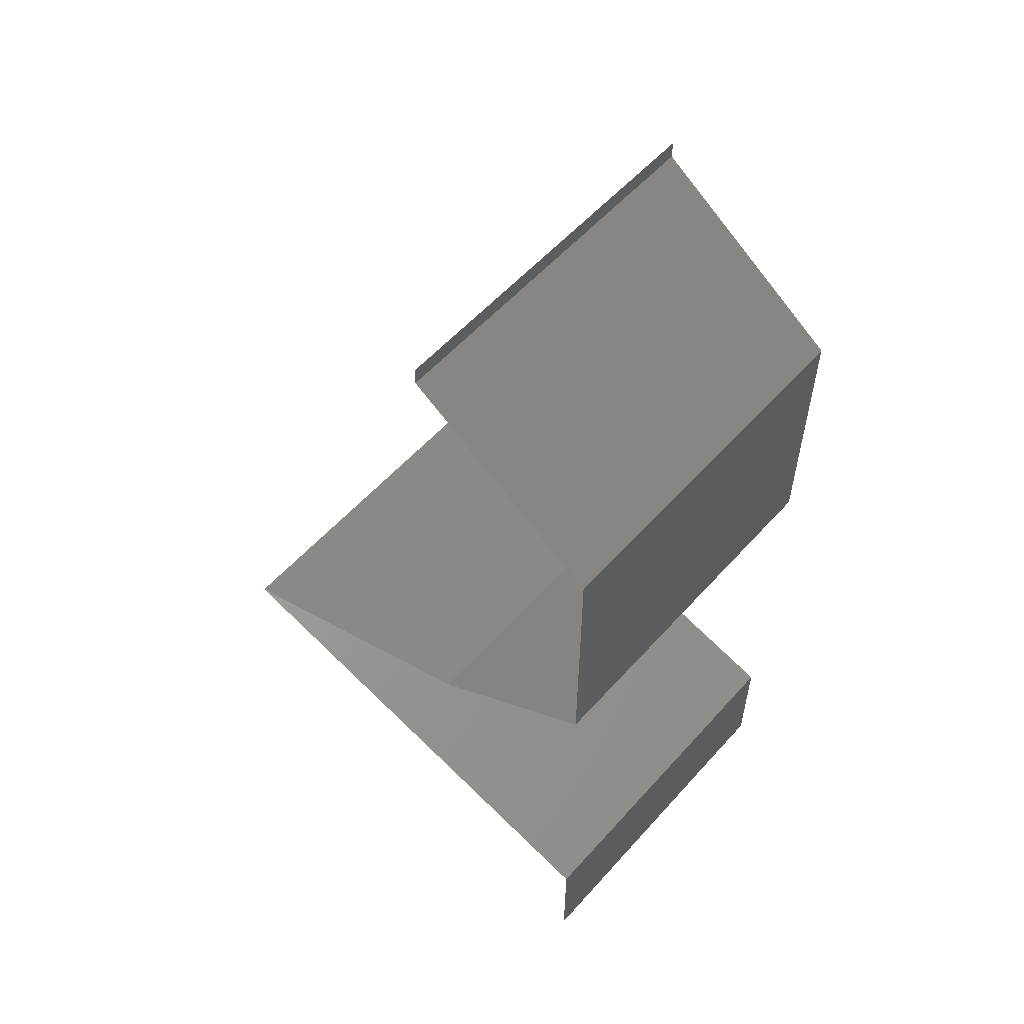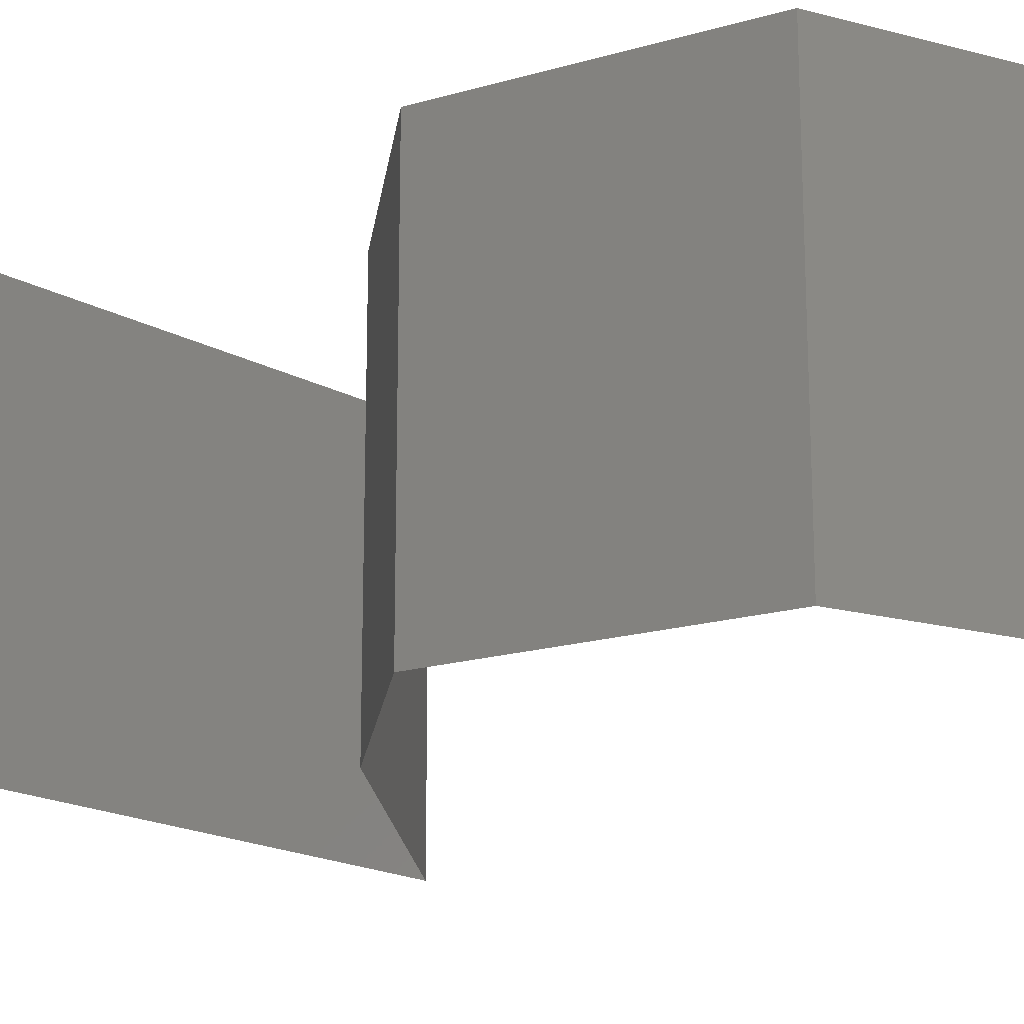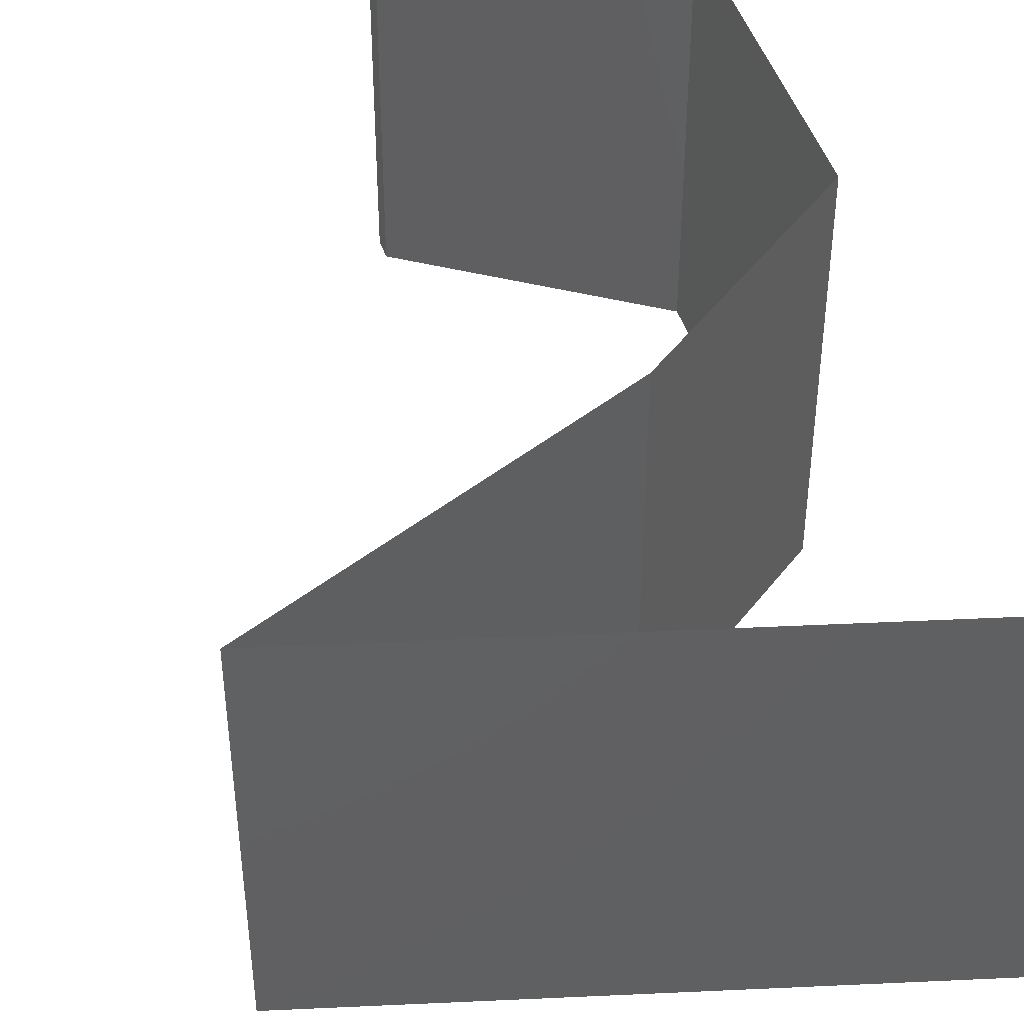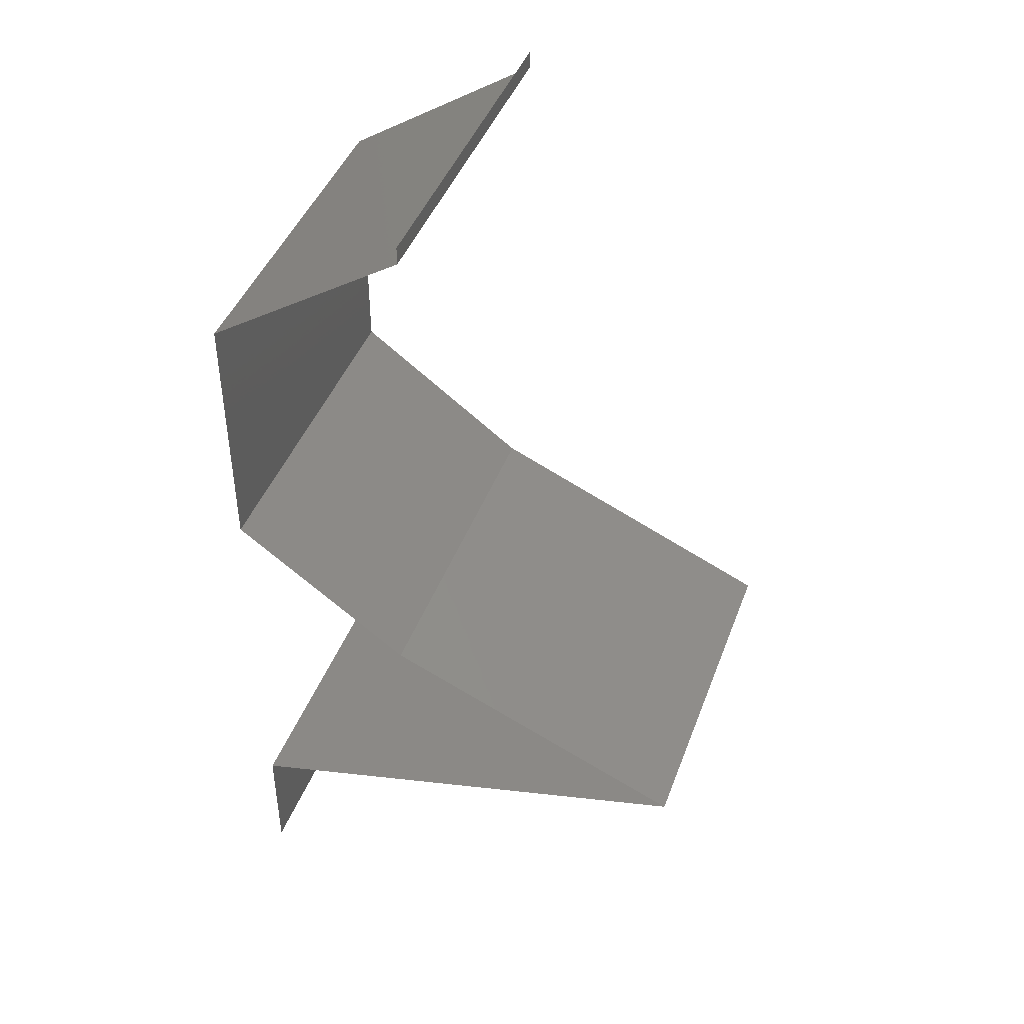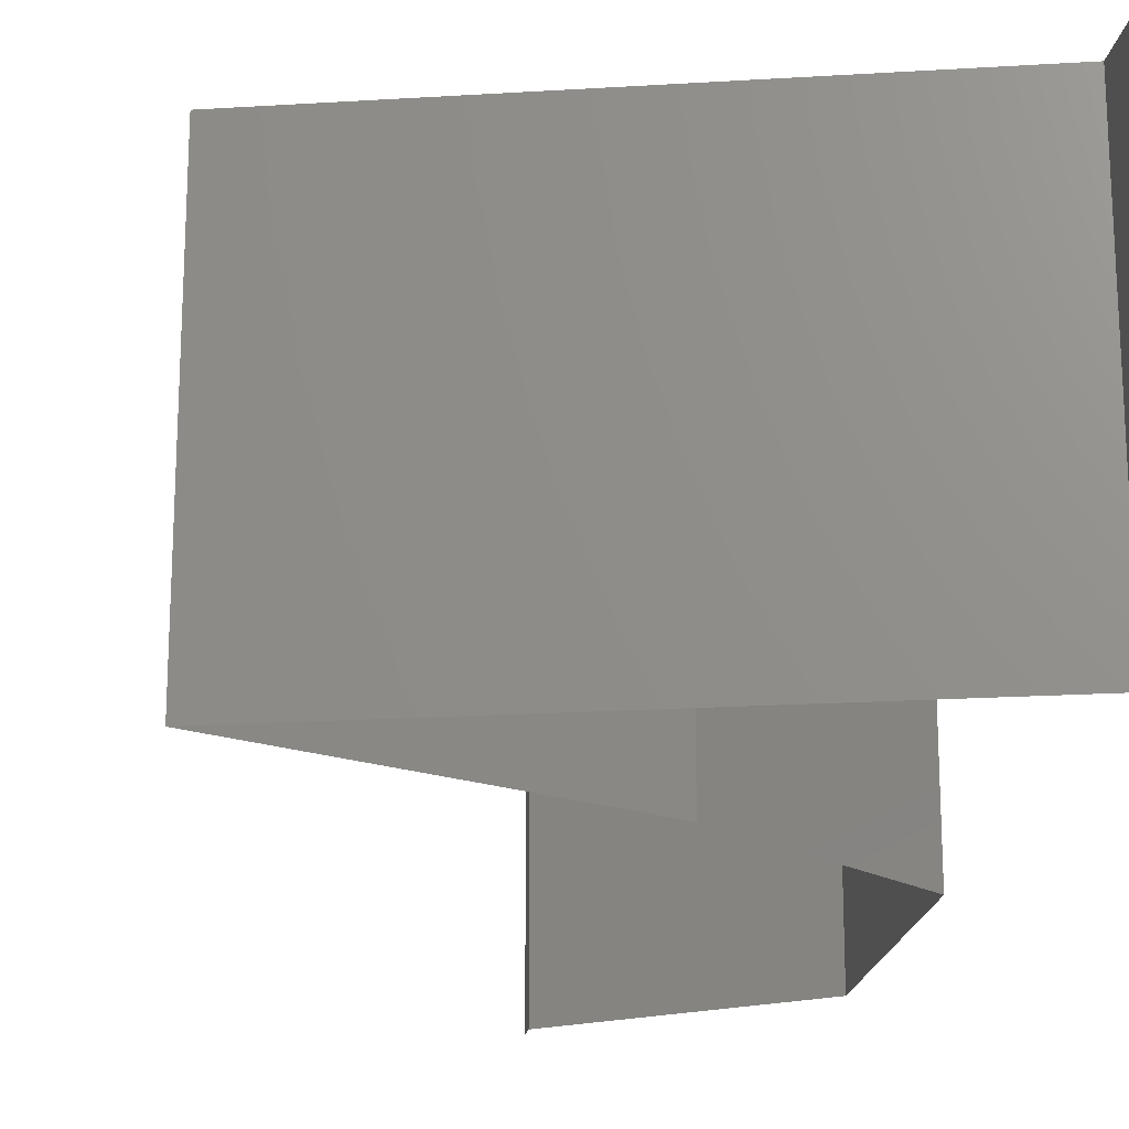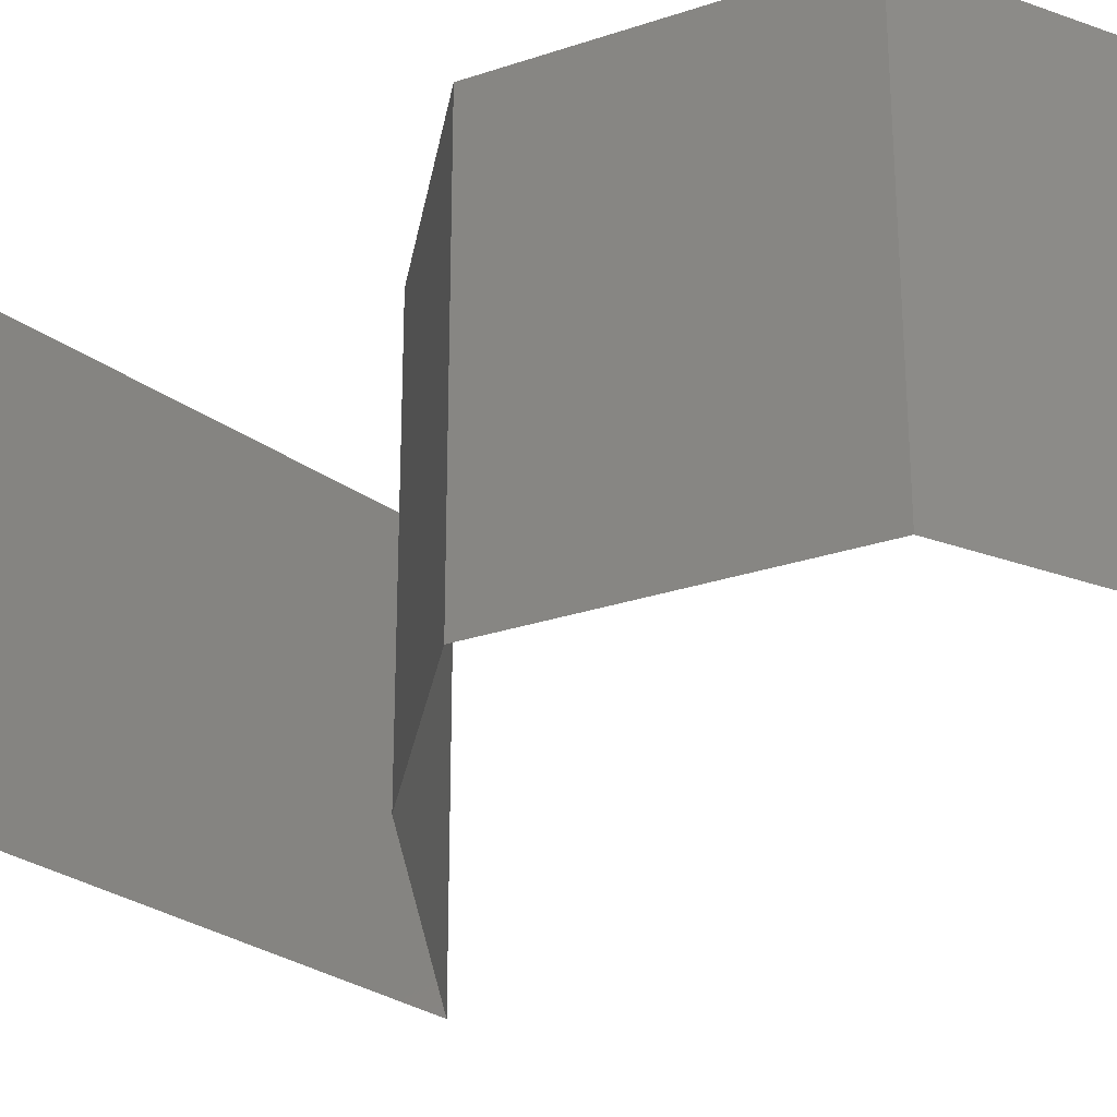
<metadata>
{"format":"stl","ext":"stl","renderer":"f3d","projection":"perspective","resolution":1024,"background":"white","views":[{"elev":56.6,"azim":41.2,"up":"+Y"},{"elev":-18.9,"azim":119.1,"up":"+Z"},{"elev":47.0,"azim":-18.3,"up":"+Z"},{"elev":43.7,"azim":-160.2,"up":"+Y"},{"elev":-20.3,"azim":-8.8,"up":"+Z"},{"elev":-28.0,"azim":117.2,"up":"+Z"}]}
</metadata>
<code>
# stl→obj: 53 verts, 74 faces
v 0.04 0.059 0
v 0.04 0.06 0
v 0.04 0.06 0.01
v 0.04 0.059 0.01
v 0.04 0.06 0.02
v 0.04 0.059 0.02
v 0.0455 0.05531 0
v 0.051 0.05162 0.01
v 0.0455 0.05531 0.02
v 0.051 0.05162 0
v 0.051 0.05162 0.02
v 0.051 0.04794 0.015
v 0.051 0.04425 0.01
v 0.051 0.04794 0.005
v 0.051 0.04425 0.02
v 0.051 0.04425 0
v 0.051 0.03687 0.01
v 0.051 0.04056 0.005
v 0.051 0.04056 0.015
v 0.051 0.03687 0.02
v 0.051 0.03687 0
v 0.04108 0.0295 0.01
v 0.04604 0.03319 0.02
v 0.04604 0.03319 0
v 0.04108 0.0295 0
v 0.04108 0.0295 0.02
v 0.03417 0.02652 0.007669
v 0.03254 0.02581 0
v 0.024 0.02212 0.01
v 0.03033 0.02486 0.01319
v 0.024 0.02212 0.02
v 0.03254 0.02581 0.02
v 0.0359 0.02726 0.01421
v 0.024 0.02212 0
v 0.02827 0.02397 0.005
v 0.042 0.01721 0.02
v 0.0375 0.01844 0.01193
v 0.033 0.01967 0.02
v 0.03047 0.02036 0.0131
v 0.051 0.01475 0.01
v 0.04453 0.01652 0.0131
v 0.051 0.01475 0.02
v 0.04497 0.0164 0.006254
v 0.0375 0.01844 0.004832
v 0.03003 0.02048 0.006254
v 0.051 0.01475 0
v 0.033 0.01967 0
v 0.042 0.01721 0
v 0.051 0.01106 0.015
v 0.051 0.007375 0.01
v 0.051 0.01106 0.005
v 0.051 0.007375 0.02
v 0.051 0.007375 0
f 1 2 3
f 4 5 6
f 3 5 4
f 1 3 4
f 7 4 8
f 8 4 9
f 7 1 4
f 4 6 9
f 8 10 7
f 9 11 8
f 8 12 13
f 13 14 8
f 15 12 11
f 10 14 16
f 8 14 10
f 11 12 8
f 16 14 13
f 13 12 15
f 17 18 13
f 13 19 17
f 20 19 15
f 16 18 21
f 13 18 16
f 15 19 13
f 21 18 17
f 17 19 20
f 22 17 23
f 24 17 22
f 24 21 17
f 17 20 23
f 22 25 24
f 23 26 22
f 25 27 28
f 22 27 25
f 29 30 31
f 31 30 32
f 26 33 22
f 34 35 29
f 32 33 26
f 28 35 34
f 29 35 30
f 30 35 27
f 33 27 22
f 27 35 28
f 33 30 27
f 32 30 33
f 36 37 38
f 31 39 29
f 40 41 42
f 42 41 36
f 38 39 31
f 37 43 44
f 44 45 37
f 46 43 40
f 29 45 34
f 41 43 37
f 37 45 39
f 34 45 47
f 48 43 46
f 37 39 38
f 36 41 37
f 47 44 48
f 44 43 48
f 47 45 44
f 40 43 41
f 39 45 29
f 40 49 50
f 50 51 40
f 52 49 42
f 46 51 53
f 40 51 46
f 42 49 40
f 53 51 50
f 50 49 52

</code>
